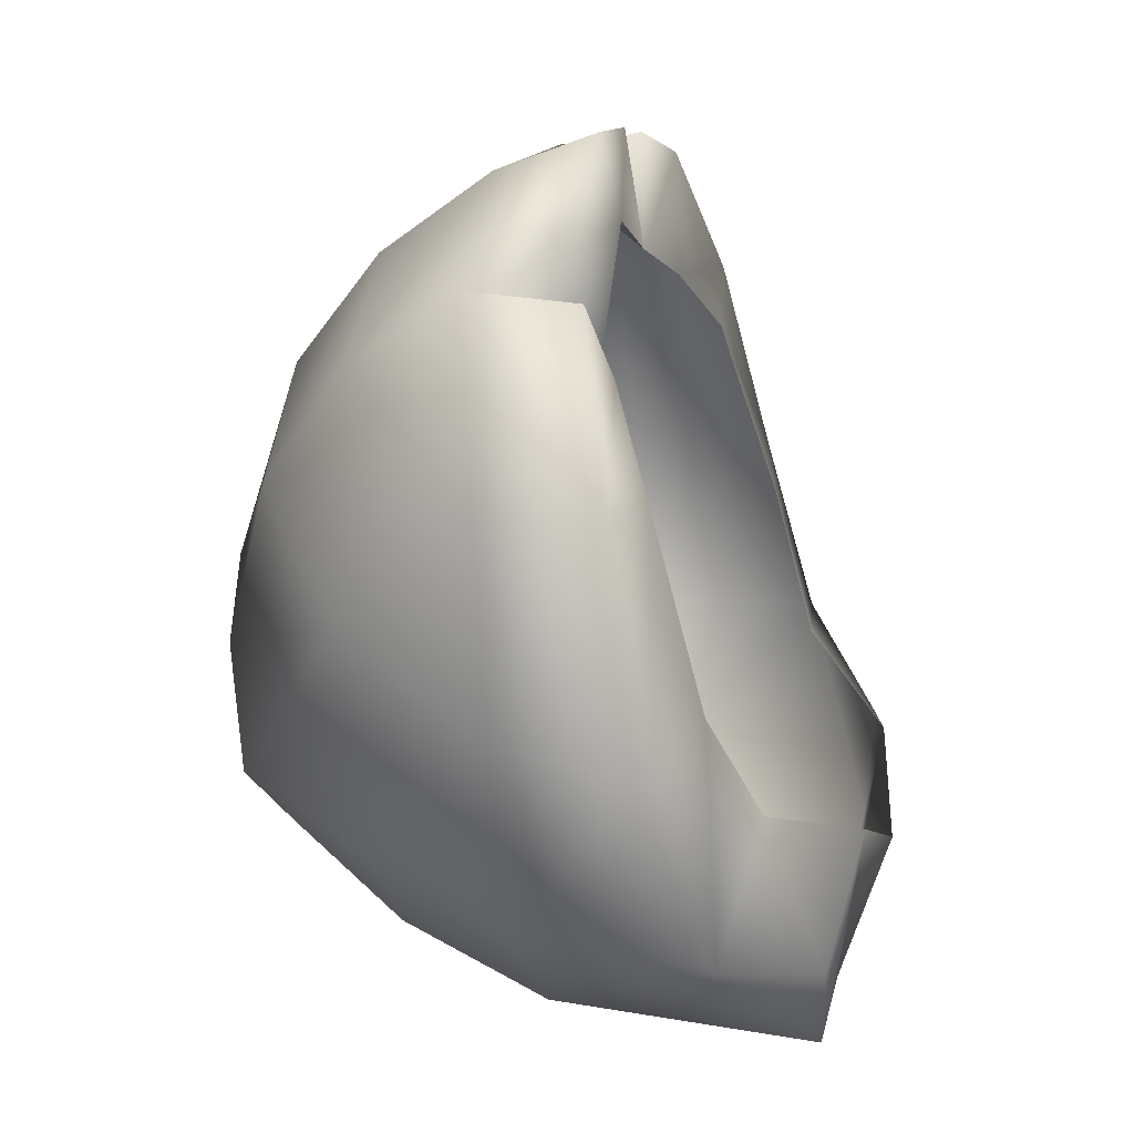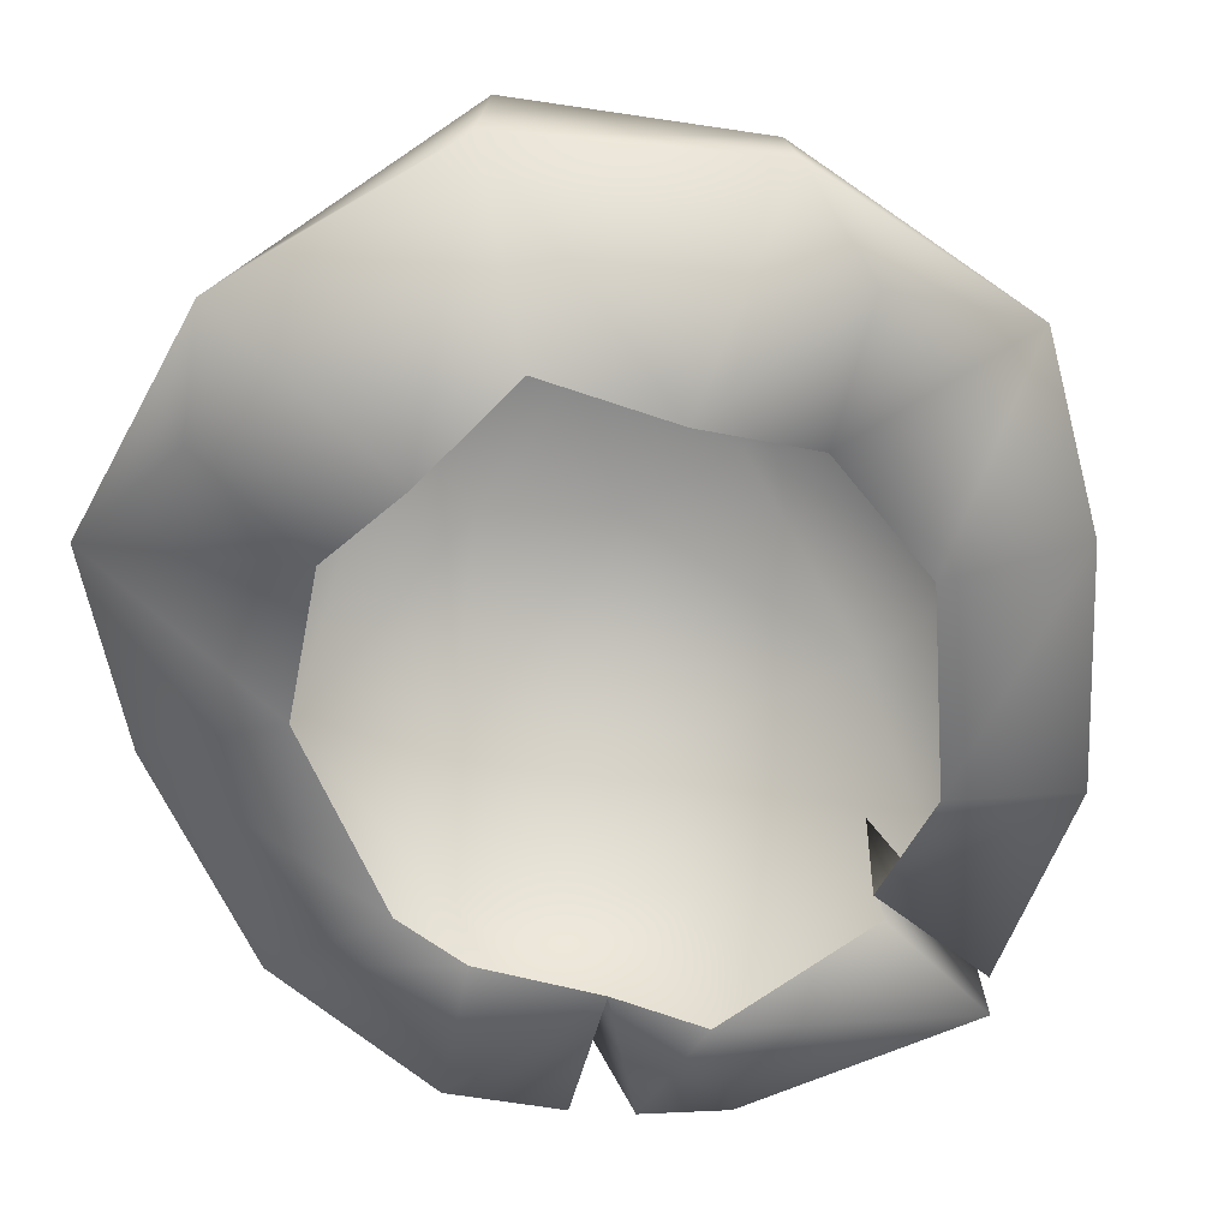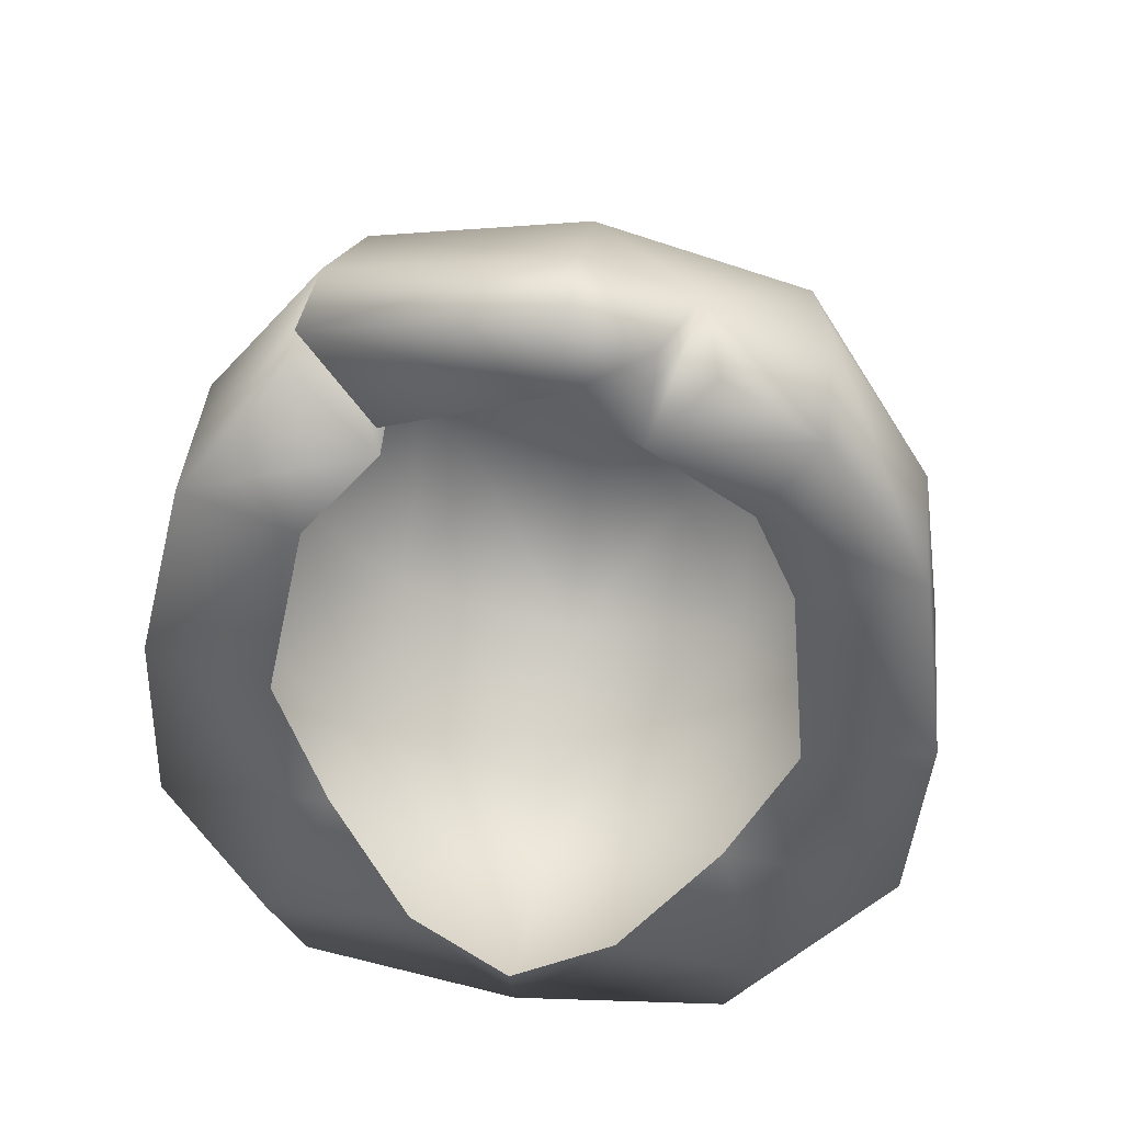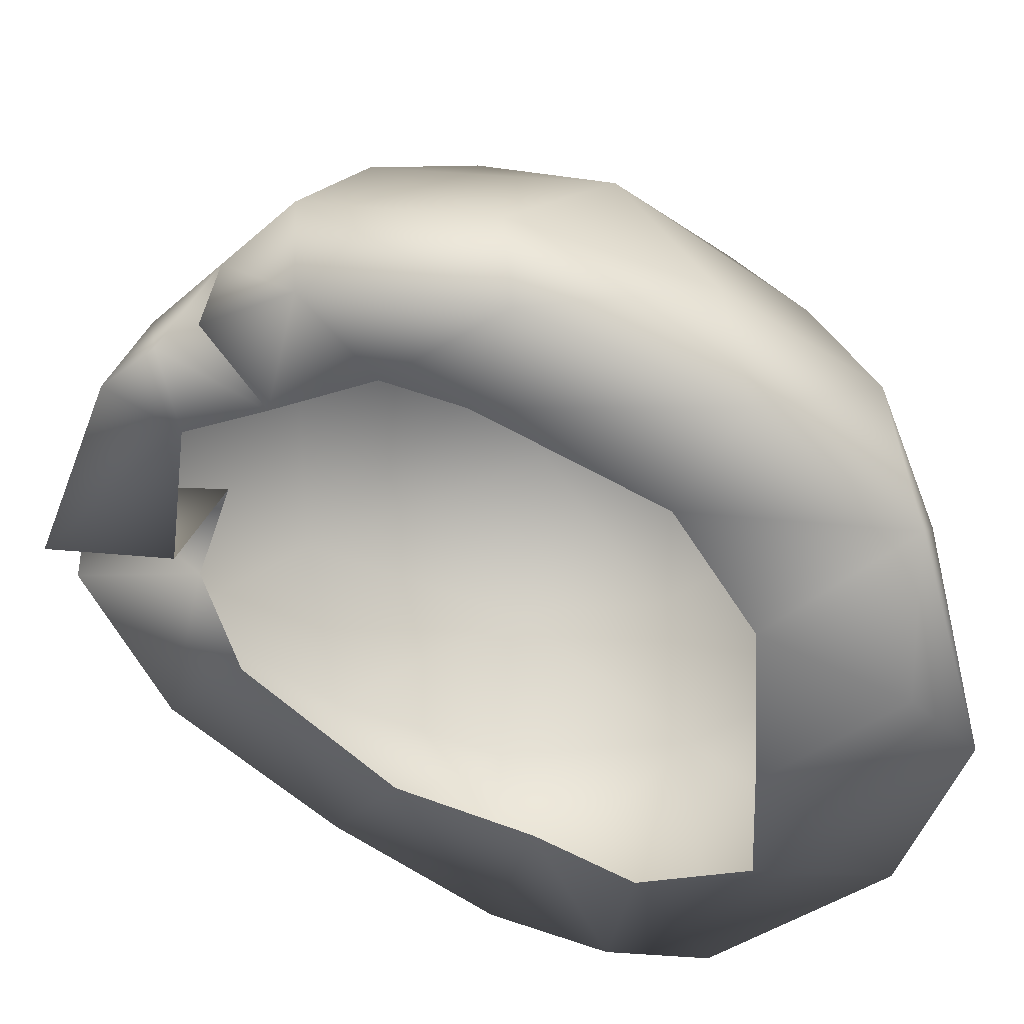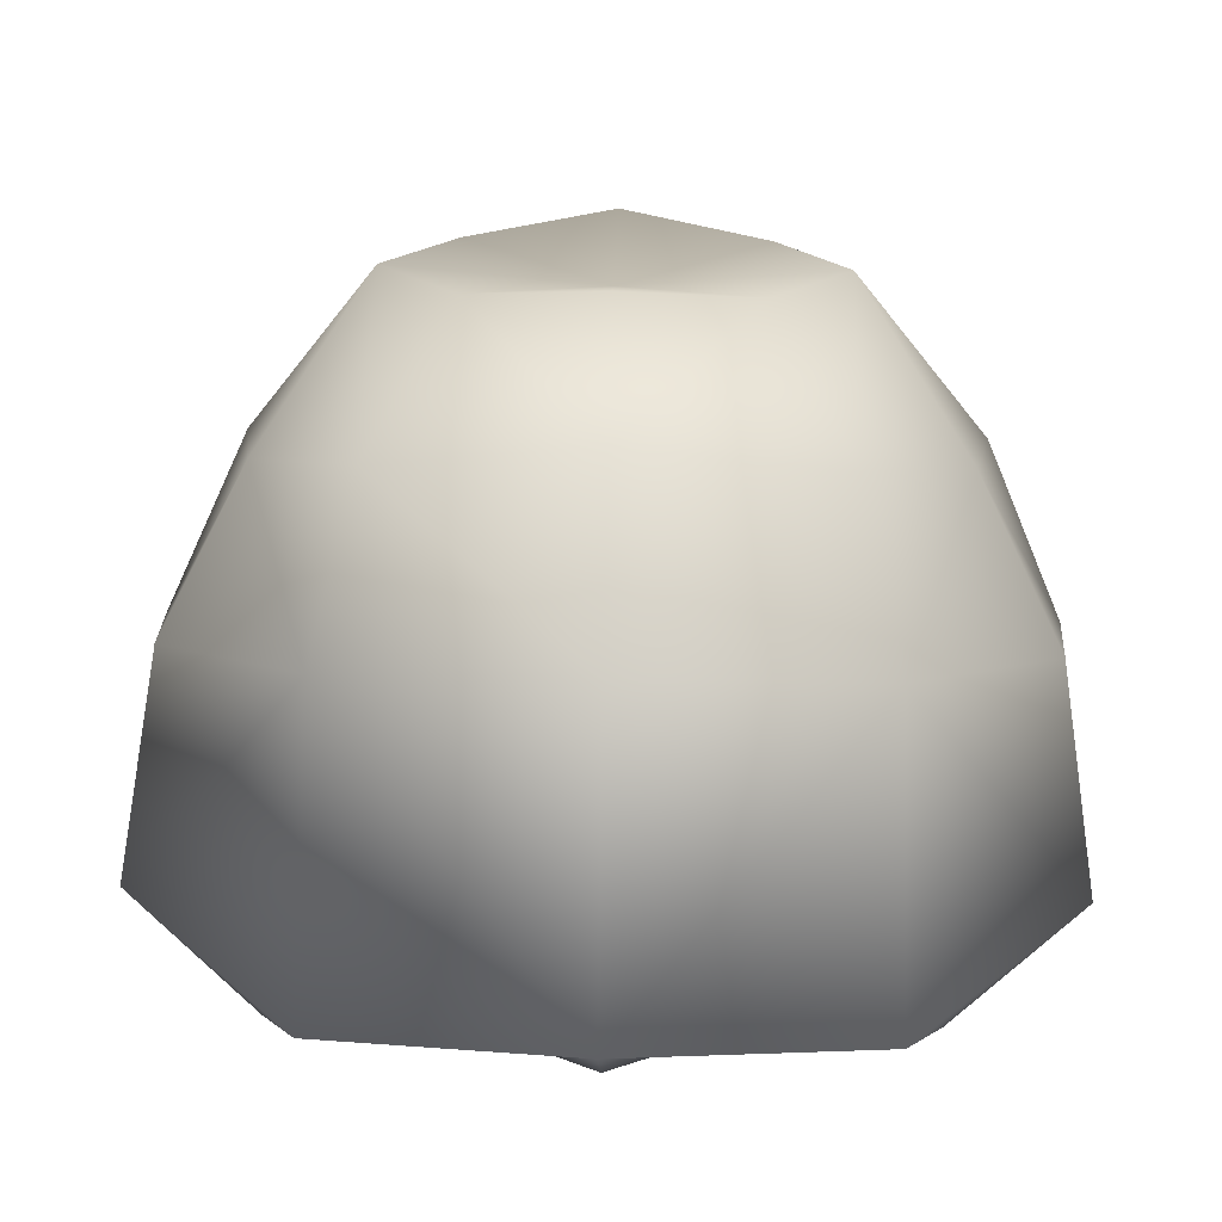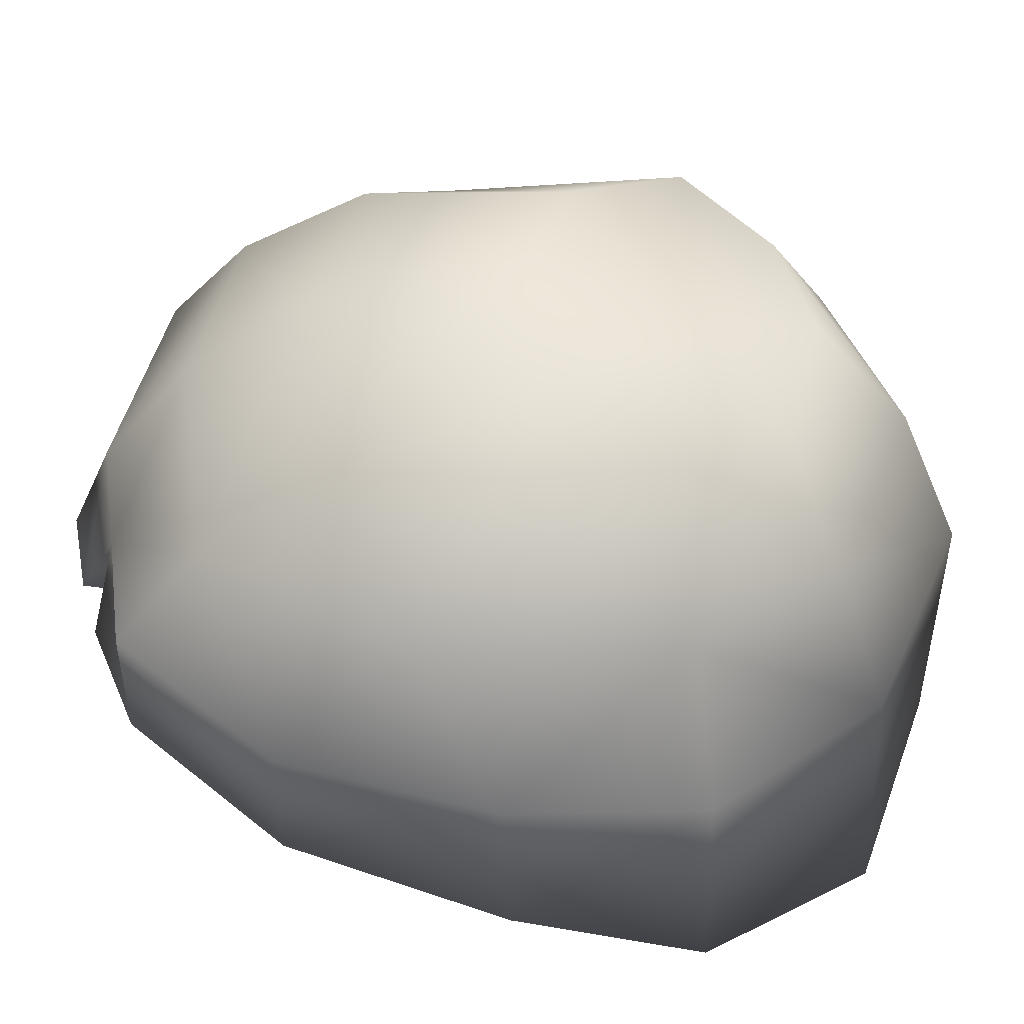
<metadata>
{"format":"obj","ext":"obj","renderer":"f3d","projection":"perspective","resolution":1024,"background":"white","views":[{"elev":26.2,"azim":101.9,"up":"+Y"},{"elev":-75.9,"azim":14.2,"up":"+Z"},{"elev":58.5,"azim":-171.3,"up":"+Y"},{"elev":-38.7,"azim":-119.4,"up":"+Z"},{"elev":3.7,"azim":2.2,"up":"+Z"},{"elev":47.4,"azim":-86.9,"up":"+Z"}]}
</metadata>
<code>
v 0.07083 0.1107 0.1924
v 0.1045 0.06416 0.1811
v 0.1067 0.06316 0.1451
v 0.07287 0.1102 0.1583
v 0.06586 0.08492 0.2255
v 0.000276 0.1207 0.1996
v 0.001335 0.0941 0.2335
v 0.1194 -0.06005 0.1118
v 0.07168 -0.1102 0.1685
v 0.07202 -0.1132 0.08718
v 0.08247 -0.08152 0.08585
v 0.004214 -0.1365 0.08924
v 0.005422 -0.1373 0.1718
v 0.1175 0.001014 0.1748
v 0.1209 -0.002767 0.1293
v 0.1004 0.02269 0.2217
v 0.07103 0.1223 0.1627
v -0.000462 0.1339 0.1684
v 0.1124 -0.05923 0.1705
v 0.002484 0.05829 0.2597
v 0.06246 0.04608 0.2516
v 0.004173 -0.00647 0.2804
v 0.04348 -0.01629 0.2714
v 0.06214 -0.04898 0.2627
v 0.004886 -0.054 0.2589
v 0.04159 -0.07676 0.2552
v 0.005597 -0.08876 0.2564
v 0.09182 -0.05257 0.2152
v 0.06237 -0.09471 0.2153
v 0.005714 -0.1176 0.2214
v 0.06341 -0.04396 0.1074
v 0.08116 -0.00412 0.1224
v 0.05015 0.08827 0.1578
v 3e-06 0.1083 0.1623
v 0.07082 0.05516 0.1411
v 0.002861 -0.08364 0.07488
v 0.03441 -0.0625 0.08086
v 0.04906 0.07996 0.1544
v -0.06995 0.1077 0.1944
v -0.07192 0.1068 0.159
v -0.1051 0.05861 0.1481
v -0.1019 0.05972 0.184
v -0.1134 -0.06505 0.1152
v -0.07639 -0.08494 0.08814
v -0.06455 -0.1162 0.08915
v -0.06199 -0.1131 0.1705
v -0.1123 -0.003926 0.1781
v -0.1169 -0.007881 0.1327
v -0.09482 0.01849 0.2245
v -0.1048 -0.0639 0.1736
v -0.06293 0.08215 0.2274
v -0.05711 0.04351 0.2533
v -0.0349 -0.01797 0.2725
v -0.05239 -0.05144 0.2644
v -0.03089 -0.07832 0.2562
v -0.08324 -0.05633 0.2177
v -0.05202 -0.09717 0.217
v -0.07734 -0.007528 0.1247
v -0.05822 -0.04675 0.1092
v -0.06904 0.05216 0.1431
v -0.02926 -0.06387 0.08178
v -0.05558 0.07306 0.1546
v -0.03484 0.1142 0.197
v -0.0251 0.1279 0.1663
v -0.02348 0.09185 0.1598
v -0.04185 0.1218 0.1644
v 0.052 0.07206 0.1926
f 1 2 3
f 3 4 1
f 5 1 6
f 6 7 5
f 8 9 10
f 10 11 8
f 12 10 9
f 9 13 12
f 14 15 3
f 3 2 14
f 2 16 14
f 6 1 17
f 17 18 6
f 19 9 8
f 15 14 19
f 19 8 15
f 20 21 5
f 5 7 20
f 21 20 22
f 22 23 21
f 16 5 21
f 24 23 25
f 26 24 25
f 27 26 25
f 23 22 25
f 5 16 2
f 2 1 5
f 28 16 24
f 14 16 28
f 28 19 14
f 29 28 24
f 24 26 29
f 28 29 9
f 9 19 28
f 30 29 26
f 26 27 30
f 29 30 13
f 13 9 29
f 16 21 23
f 23 24 16
f 8 31 32
f 32 15 8
f 17 33 34
f 34 18 17
f 15 32 35
f 35 3 15
f 12 36 37
f 37 10 12
f 10 37 11
f 11 37 31
f 31 8 11
f 3 35 38
f 38 4 3
f 39 40 41
f 41 42 39
f 43 44 45
f 45 46 43
f 12 13 46
f 46 45 12
f 47 42 41
f 41 48 47
f 47 49 42
f 50 43 46
f 48 43 50
f 50 47 48
f 20 7 51
f 51 52 20
f 52 53 22
f 22 20 52
f 49 52 51
f 54 25 53
f 55 25 54
f 27 25 55
f 53 25 22
f 42 49 51
f 51 39 42
f 54 49 56
f 56 49 47
f 47 50 56
f 57 55 54
f 54 56 57
f 56 50 46
f 46 57 56
f 30 27 55
f 55 57 30
f 57 46 13
f 13 30 57
f 49 54 53
f 53 52 49
f 43 48 58
f 58 59 43
f 48 41 60
f 60 58 48
f 12 45 61
f 61 36 12
f 45 44 61
f 44 43 59
f 59 61 44
f 41 40 62
f 62 60 41
f 63 39 51
f 63 51 7
f 7 6 63
f 64 63 6
f 6 18 64
f 64 18 34
f 34 65 64
f 65 63 64
f 65 62 40
f 40 66 65
f 66 63 65
f 63 66 40
f 40 39 63
f 1 67 33
f 33 17 1
f 1 4 38
f 38 67 1

</code>
